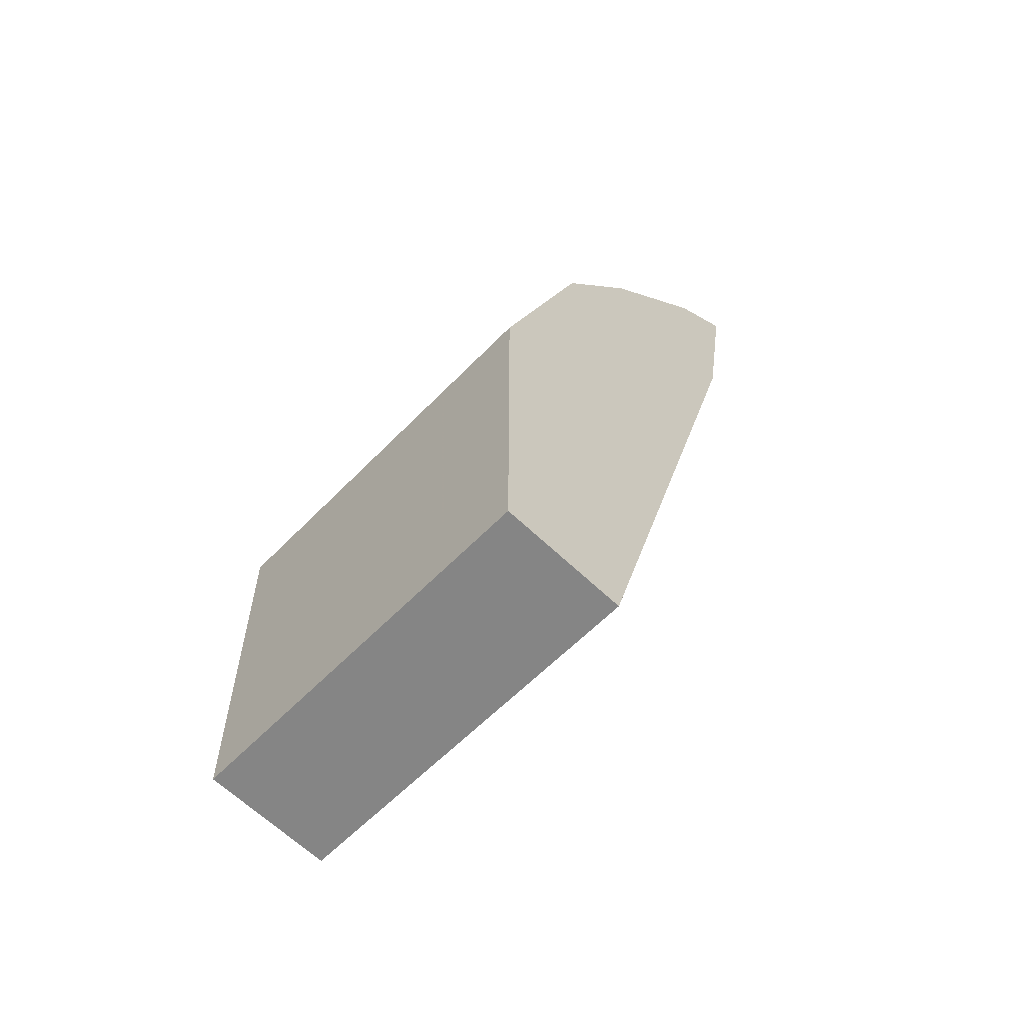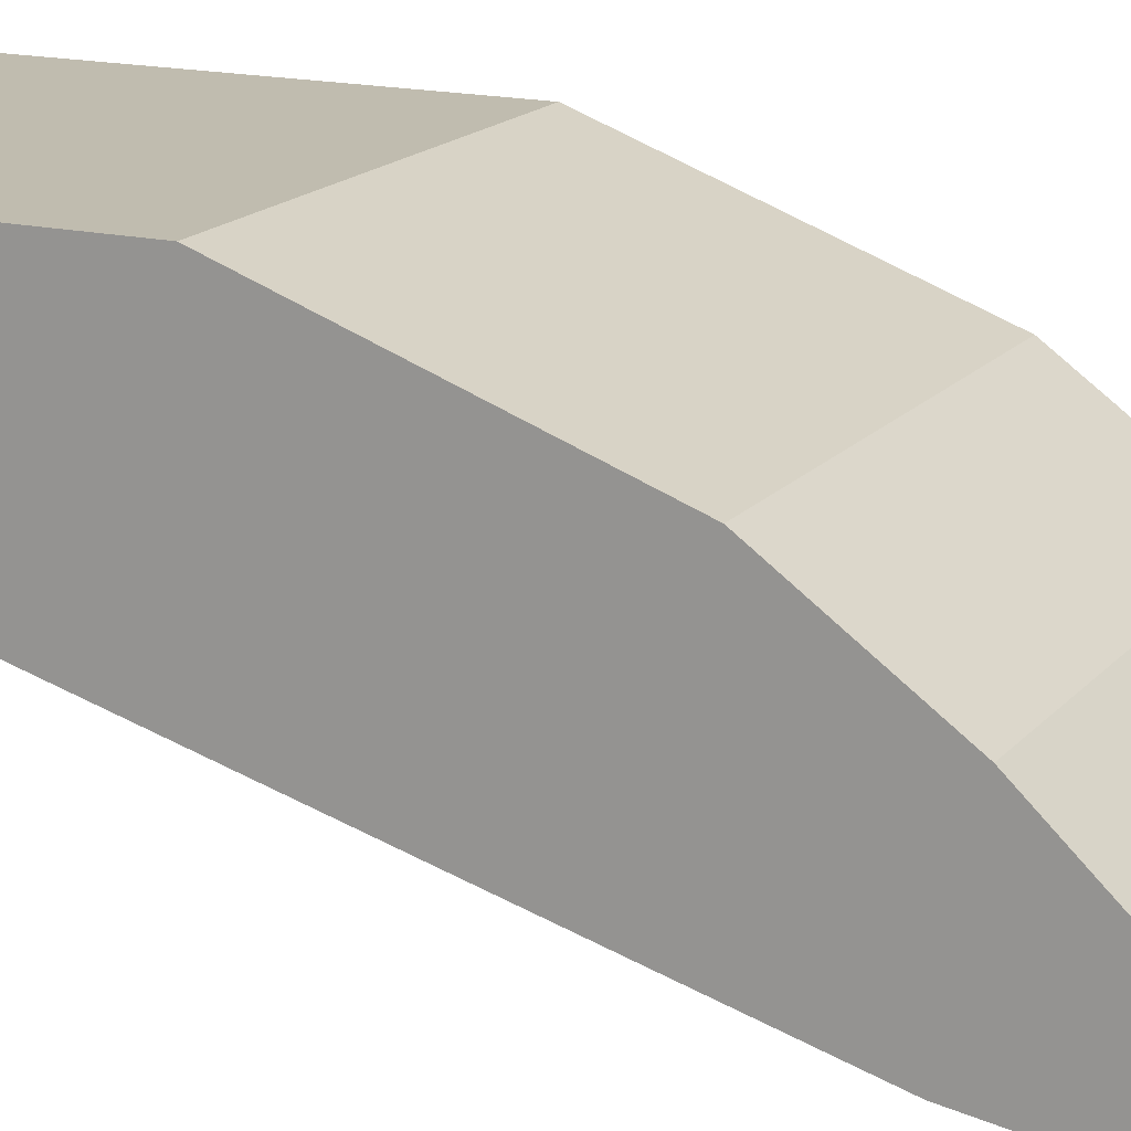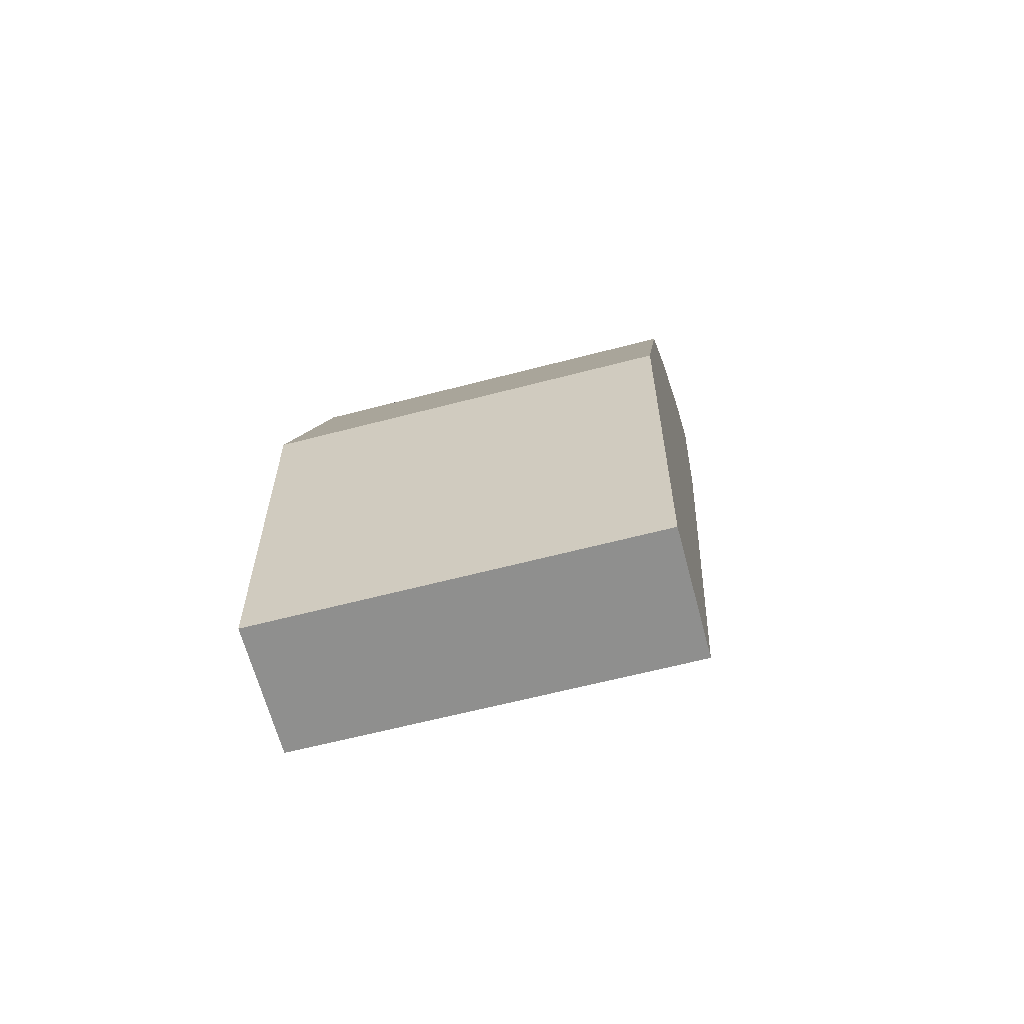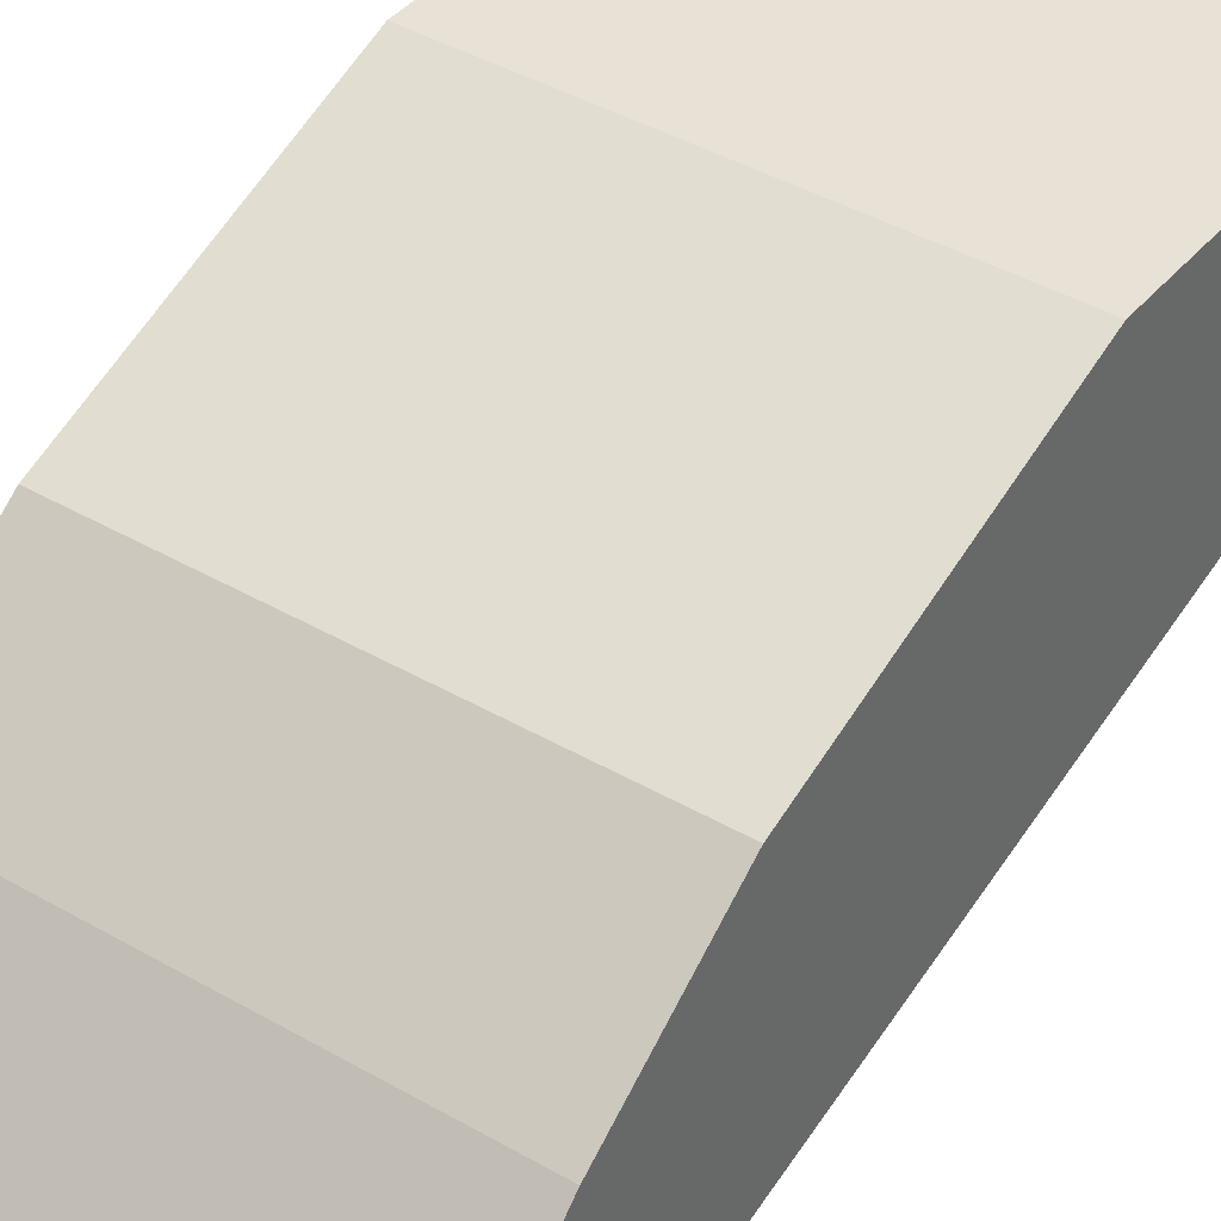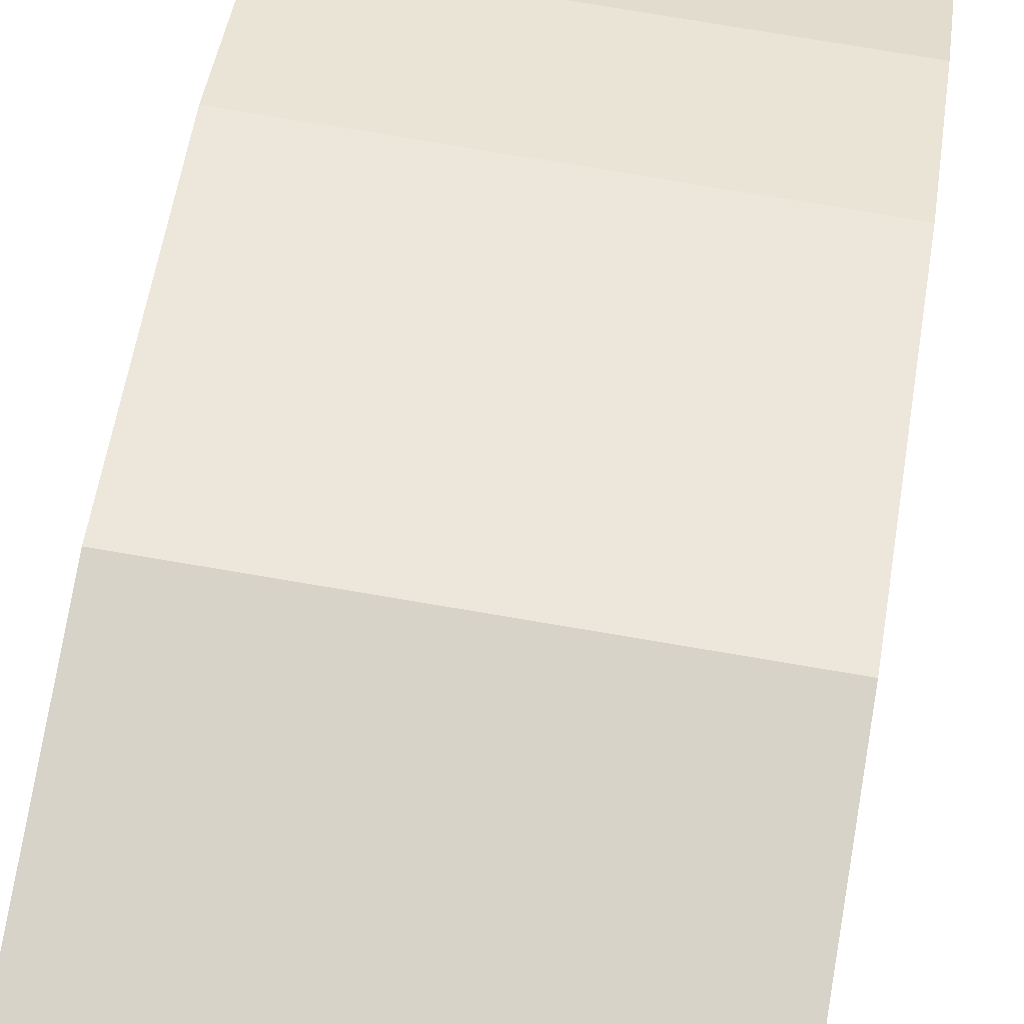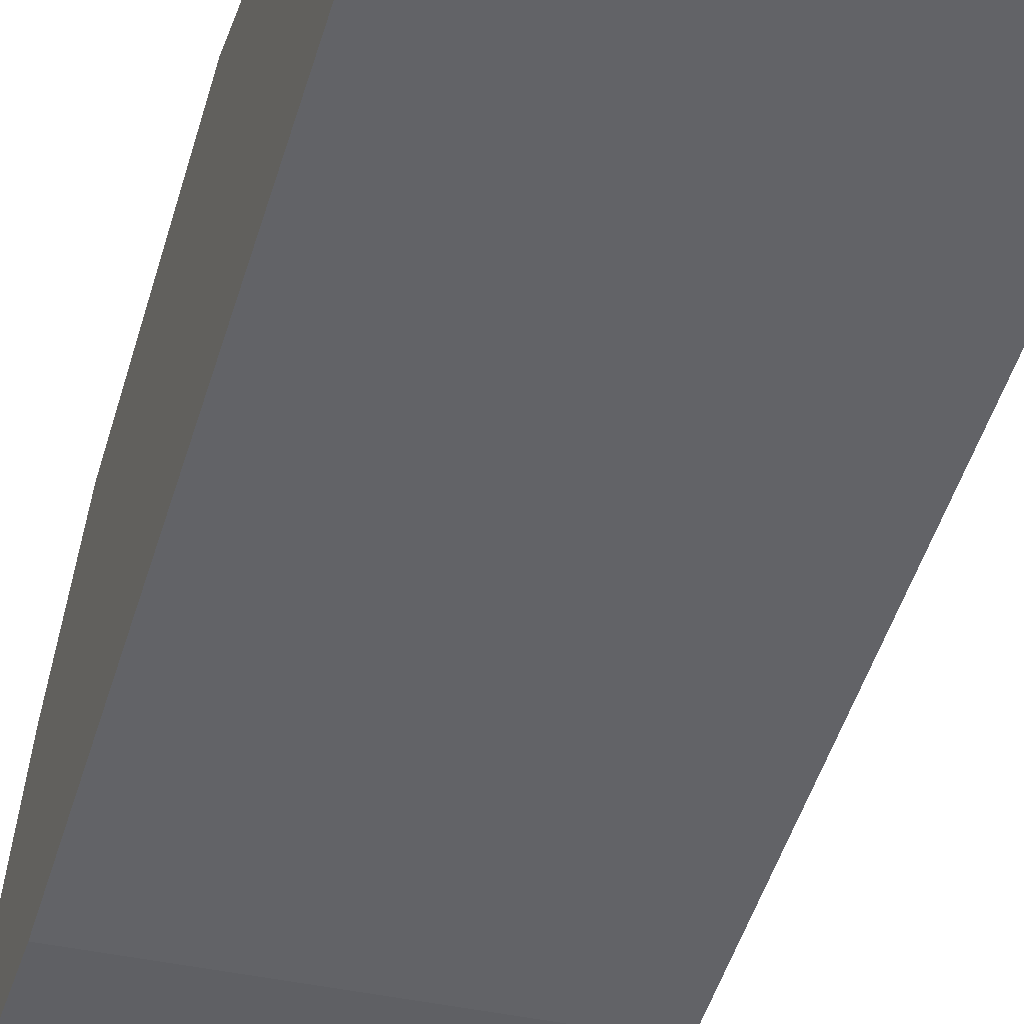
<metadata>
{"format":"obj","ext":"obj","renderer":"f3d","projection":"perspective","resolution":1024,"background":"white","views":[{"elev":-59.5,"azim":-133.5,"up":"+Z"},{"elev":16.2,"azim":-64.4,"up":"+Y"},{"elev":-61.7,"azim":-165.0,"up":"+Z"},{"elev":40.2,"azim":35.7,"up":"+Y"},{"elev":76.2,"azim":-170.4,"up":"+Y"},{"elev":-35.1,"azim":162.0,"up":"+Y"}]}
</metadata>
<code>
v 0.03707 0.247 0.1643
v 0.03707 0.3026 -0.04459
v 0.03707 0.3314 0.03814
v -0.04999 0.3314 0.03814
v -0.04999 0.2547 0.1191
v -0.04999 0.3316 -0.04273
v 0.03707 0.3095 0.09732
v 0.03707 0.2547 0.1191
v -0.04999 0.2618 0.1547
v 0.03707 0.3316 -0.04273
v -0.04999 0.3026 -0.04459
v -0.04999 0.247 0.1643
v -0.04999 0.3095 0.09732
v 0.03707 0.2897 0.125
v 0.03707 0.2618 0.1547
v -0.04999 0.2897 0.125
f 1 2 3
f 6 4 3
f 6 5 4
f 7 1 3
f 7 3 4
f 8 2 1
f 8 1 5
f 9 4 5
f 10 6 3
f 10 3 2
f 11 5 6
f 11 8 5
f 11 2 8
f 11 10 2
f 11 6 10
f 12 9 5
f 12 5 1
f 12 1 9
f 13 7 4
f 13 4 9
f 14 1 7
f 14 7 13
f 15 14 9
f 15 9 1
f 15 1 14
f 16 14 13
f 16 13 9
f 16 9 14

</code>
